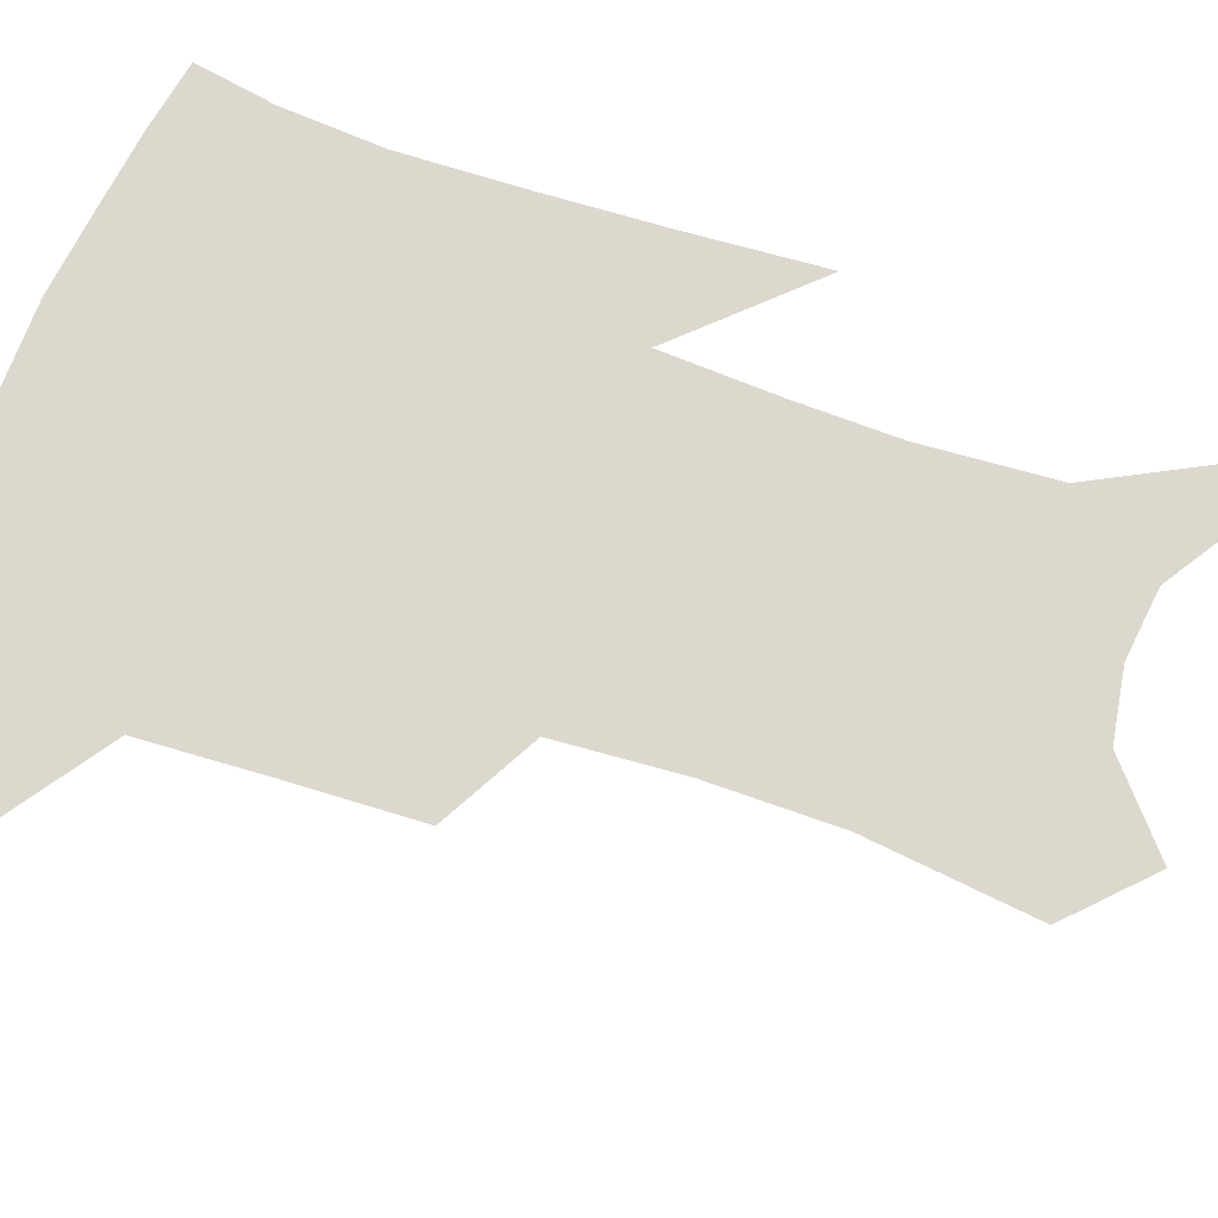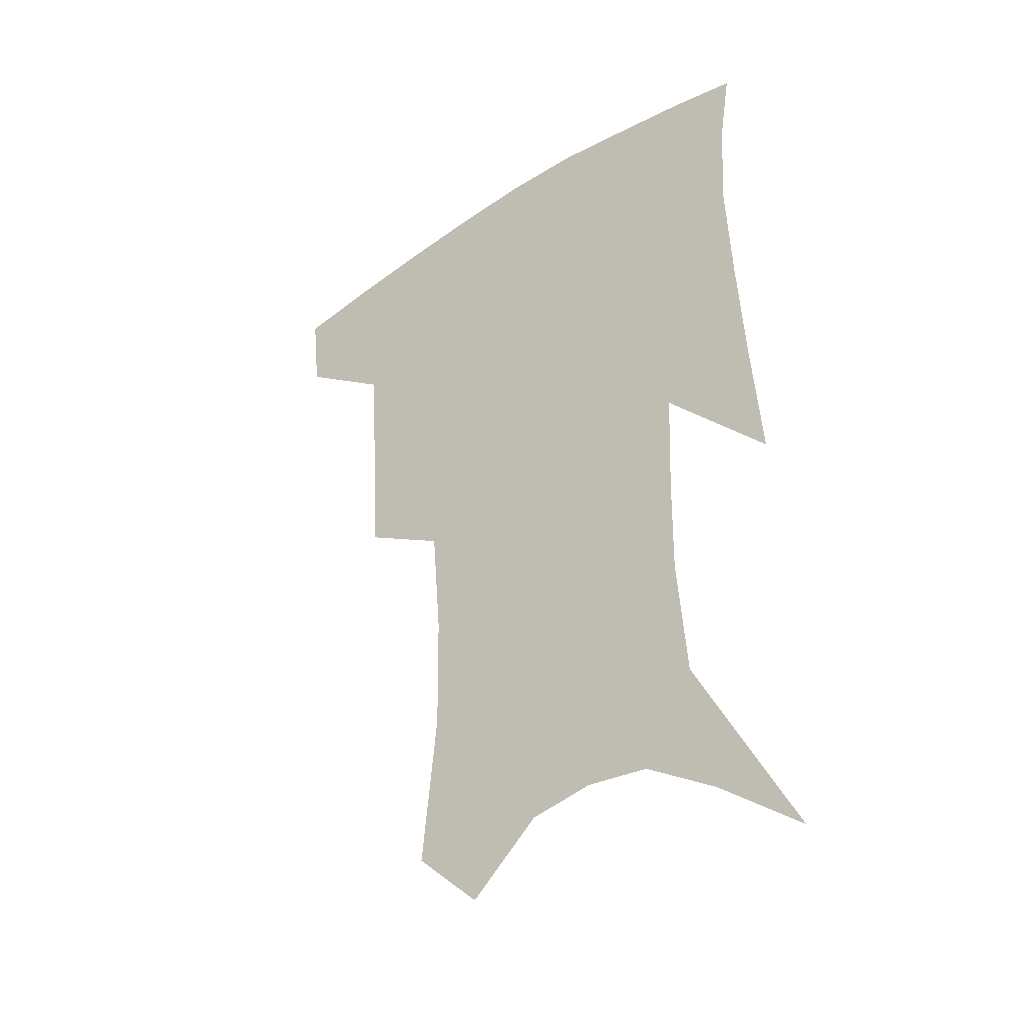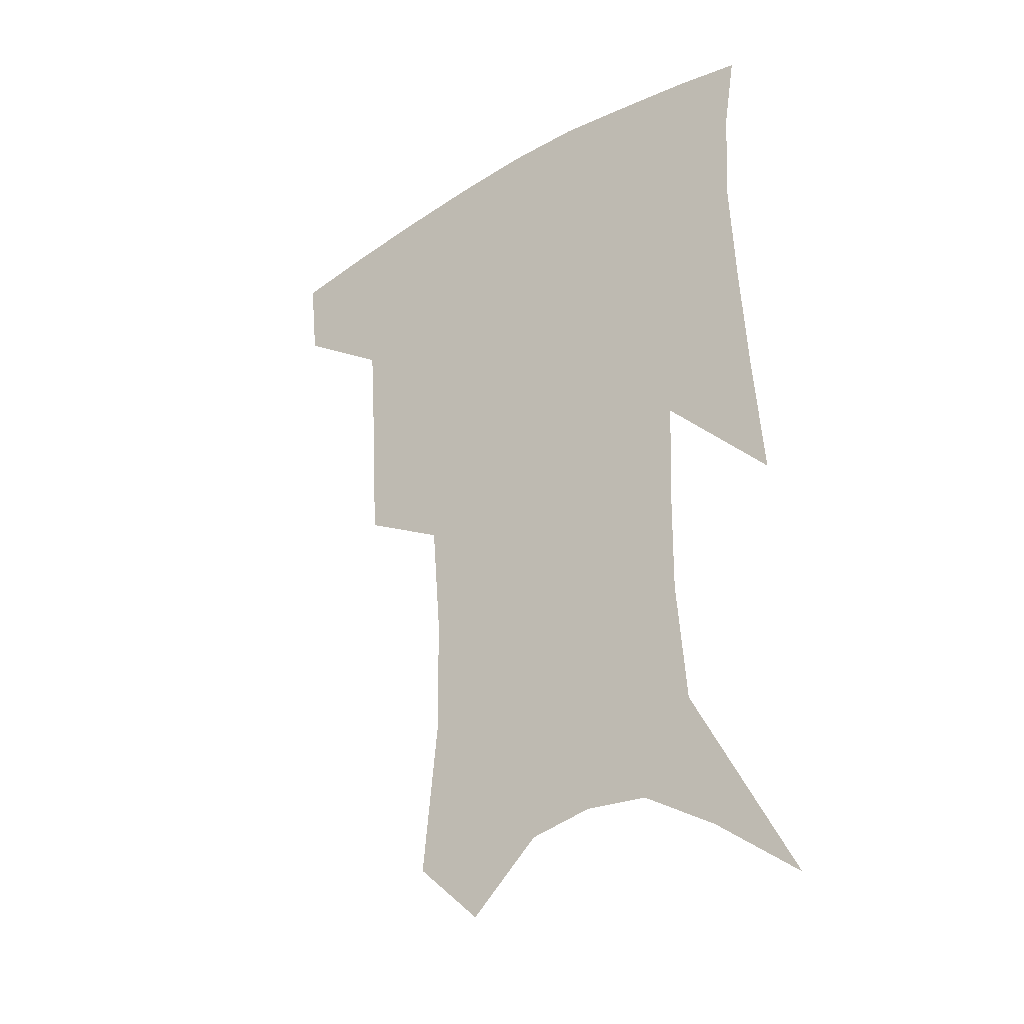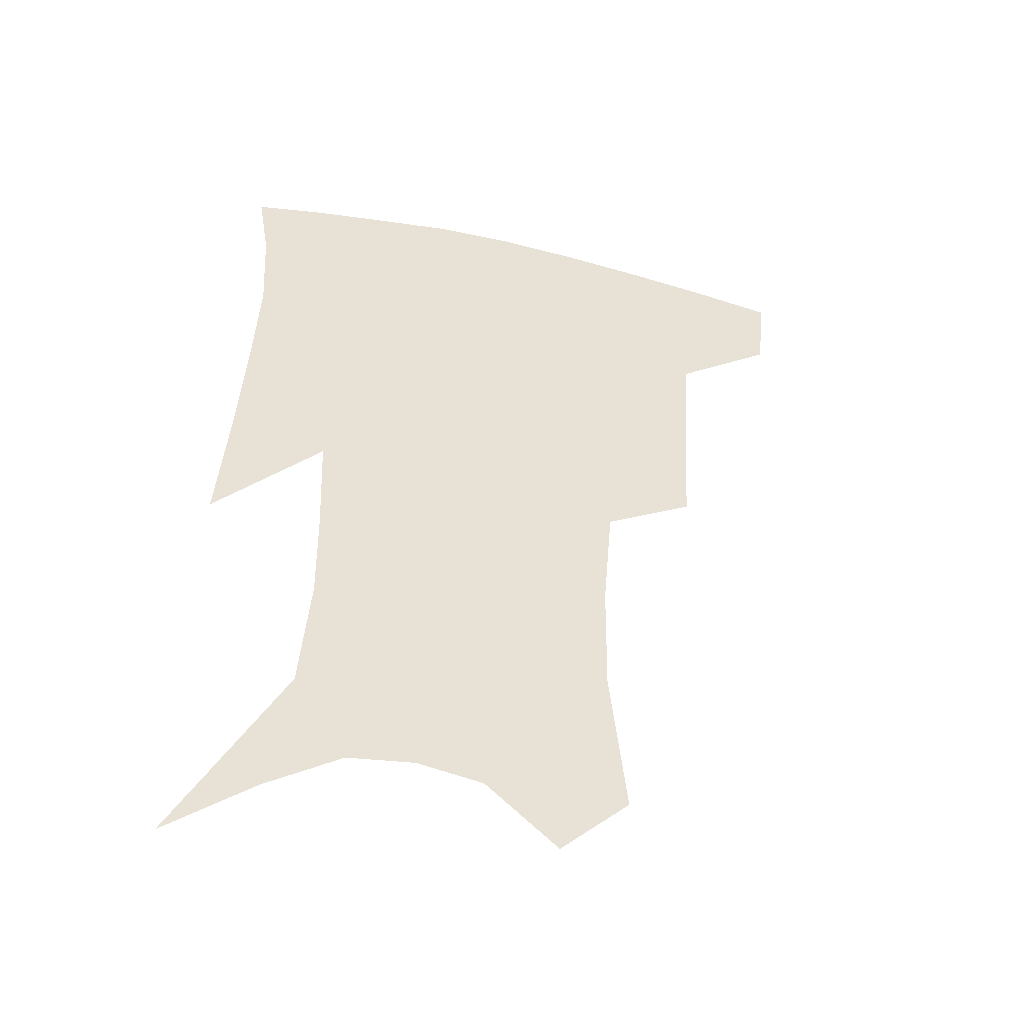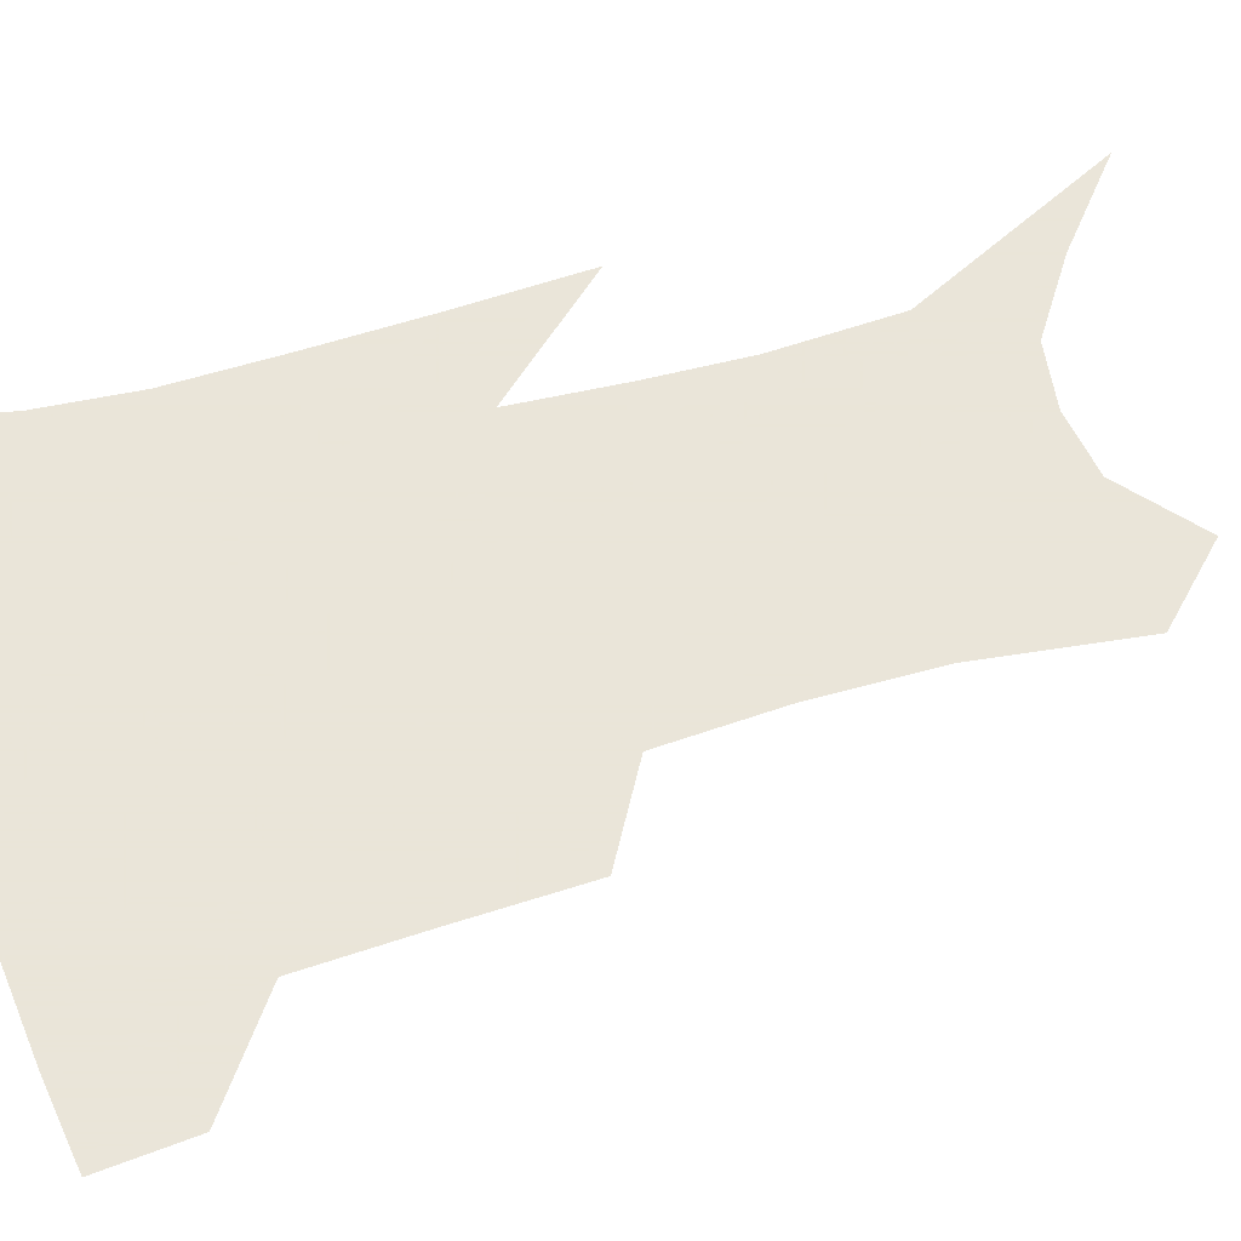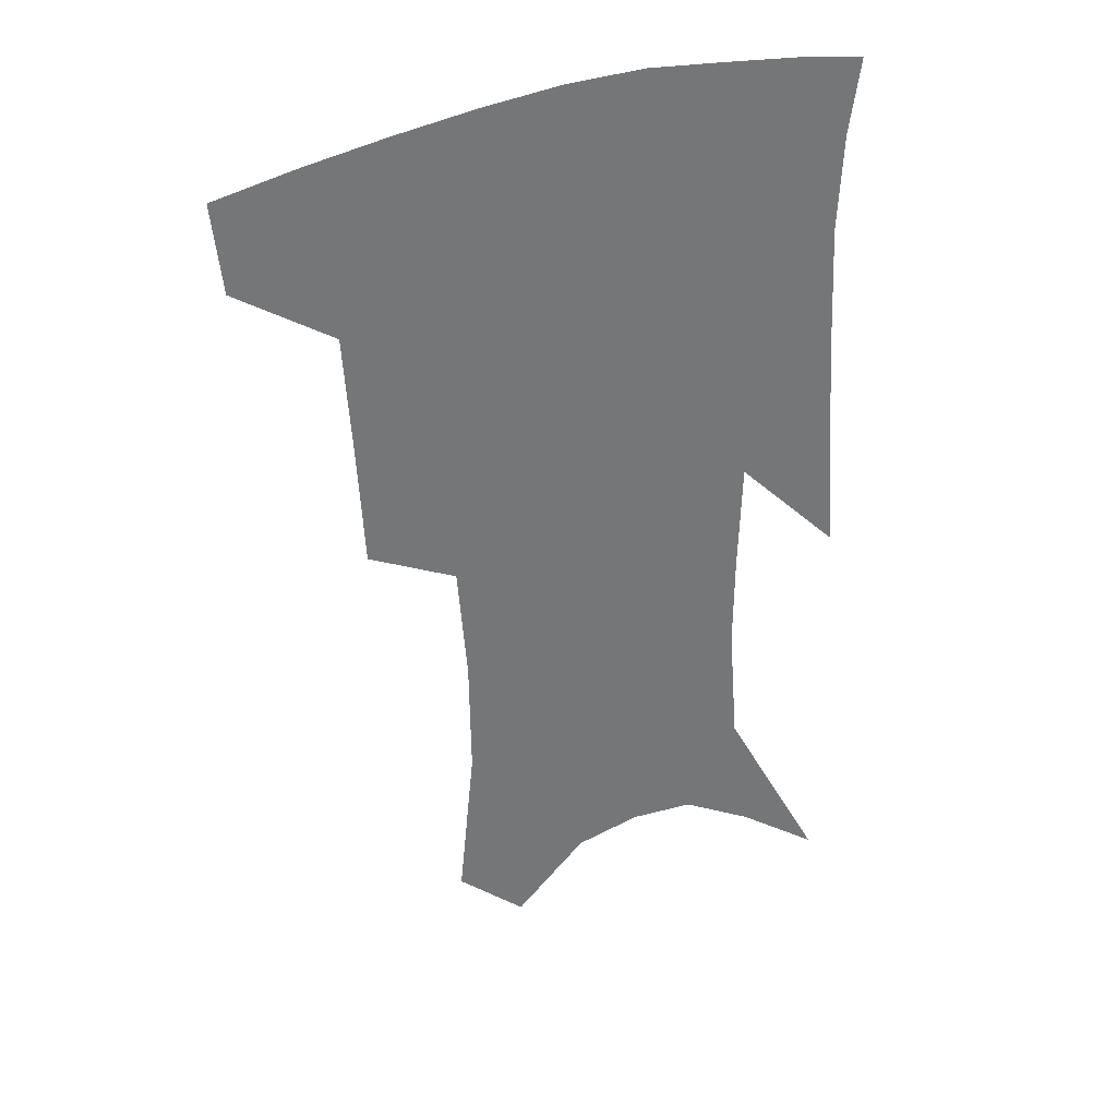
<metadata>
{"format":"obj","ext":"obj","renderer":"f3d","projection":"perspective","resolution":1024,"background":"white","views":[{"elev":72.2,"azim":-69.8,"up":"+Z"},{"elev":-38.1,"azim":38.7,"up":"+Y"},{"elev":-32.4,"azim":38.5,"up":"+Y"},{"elev":-47.6,"azim":166.1,"up":"+Y"},{"elev":58.6,"azim":-105.2,"up":"+Z"},{"elev":35.0,"azim":-26.3,"up":"+Y"}]}
</metadata>
<code>
v 469 381.9 0
v 466 410.1 0
v 505.7 282.4 0
v 503.5 322.8 0
v 501 360 0
v 497.2 388.2 0
v 492.9 414.9 0
v 533.2 138.9 0
v 538.4 189.6 0
v 537.9 228.8 0
v 534.8 266.8 0
v 530.6 302.5 0
v 528.8 337.6 0
v 526.2 366.2 0
v 523 392.2 0
v 519.6 418.6 0
v 555.6 117.4 0
v 560.3 172.9 0
v 559.4 207.7 0
v 558.6 248.2 0
v 555.5 279.7 0
v 554 315.4 0
v 552.7 345 0
v 551.6 371.4 0
v 549 395.7 0
v 546.2 421.6 0
v 579.1 138.1 0
v 580 182.9 0
v 579.2 219 0
v 577.7 252.6 0
v 575.8 284.5 0
v 575.3 319.5 0
v 575 347.5 0
v 575.2 373.7 0
v 574.8 397.5 0
v 572.4 423.6 0
v 600.5 141.8 0
v 598.9 184 0
v 597.9 219.5 0
v 597 256.9 0
v 596.5 291.3 0
v 596.3 321.5 0
v 597 349.3 0
v 598.2 374.7 0
v 599.2 397.7 0
v 598.4 423.4 0
v 622 139.5 0
v 619 176 0
v 616.2 220.6 0
v 616.4 252.5 0
v 617.6 283.5 0
v 617.4 316.3 0
v 617.9 349.1 0
v 620.3 372.8 0
v 622.8 396.7 0
v 625.3 420.3 0
v 646.5 123.9 0
v 639.6 168 0
v 636.4 208.5 0
v 636.6 240.9 0
v 637.9 276.1 0
v 638.5 310.4 0
v 639.5 341.2 0
v 642.5 367.7 0
v 645.4 394.3 0
v 649.3 417.2 0
v 674.7 101.6 0
v 673.5 239.2 0
v 670.1 281.8 0
v 667.6 320.1 0
v 665.9 357.3 0
v 667.6 388.7 0
v 671.5 413.3 0
v 691 451 0
f 5 6 1
f 1 6 2
f 6 7 2
f 11 12 3
f 3 12 4
f 12 13 4
f 4 13 5
f 13 14 5
f 5 14 6
f 14 15 6
f 6 15 7
f 15 16 7
f 17 18 8
f 8 18 9
f 18 19 9
f 9 19 10
f 19 20 10
f 10 20 11
f 20 21 11
f 11 21 12
f 21 22 12
f 12 22 13
f 22 23 13
f 13 23 14
f 23 24 14
f 14 24 15
f 24 25 15
f 15 25 16
f 25 26 16
f 17 27 18
f 27 28 18
f 18 28 19
f 28 29 19
f 19 29 20
f 29 30 20
f 20 30 21
f 30 31 21
f 21 31 22
f 31 32 22
f 22 32 23
f 32 33 23
f 23 33 24
f 33 34 24
f 24 34 25
f 34 35 25
f 25 35 26
f 35 36 26
f 27 37 28
f 37 38 28
f 28 38 29
f 38 39 29
f 29 39 30
f 39 40 30
f 30 40 31
f 40 41 31
f 31 41 32
f 41 42 32
f 32 42 33
f 42 43 33
f 33 43 34
f 43 44 34
f 34 44 35
f 44 45 35
f 35 45 36
f 45 46 36
f 37 47 38
f 47 48 38
f 38 48 39
f 48 49 39
f 39 49 40
f 49 50 40
f 40 50 41
f 50 51 41
f 41 51 42
f 51 52 42
f 42 52 43
f 52 53 43
f 43 53 44
f 53 54 44
f 44 54 45
f 54 55 45
f 45 55 46
f 55 56 46
f 47 57 48
f 57 58 48
f 48 58 49
f 58 59 49
f 49 59 50
f 59 60 50
f 50 60 51
f 60 61 51
f 51 61 52
f 61 62 52
f 52 62 53
f 62 63 53
f 53 63 54
f 63 64 54
f 54 64 55
f 64 65 55
f 55 65 56
f 65 66 56
f 57 67 58
f 61 68 62
f 68 69 62
f 62 69 63
f 69 70 63
f 63 70 64
f 70 71 64
f 64 71 65
f 71 72 65
f 65 72 66
f 72 73 66

</code>
